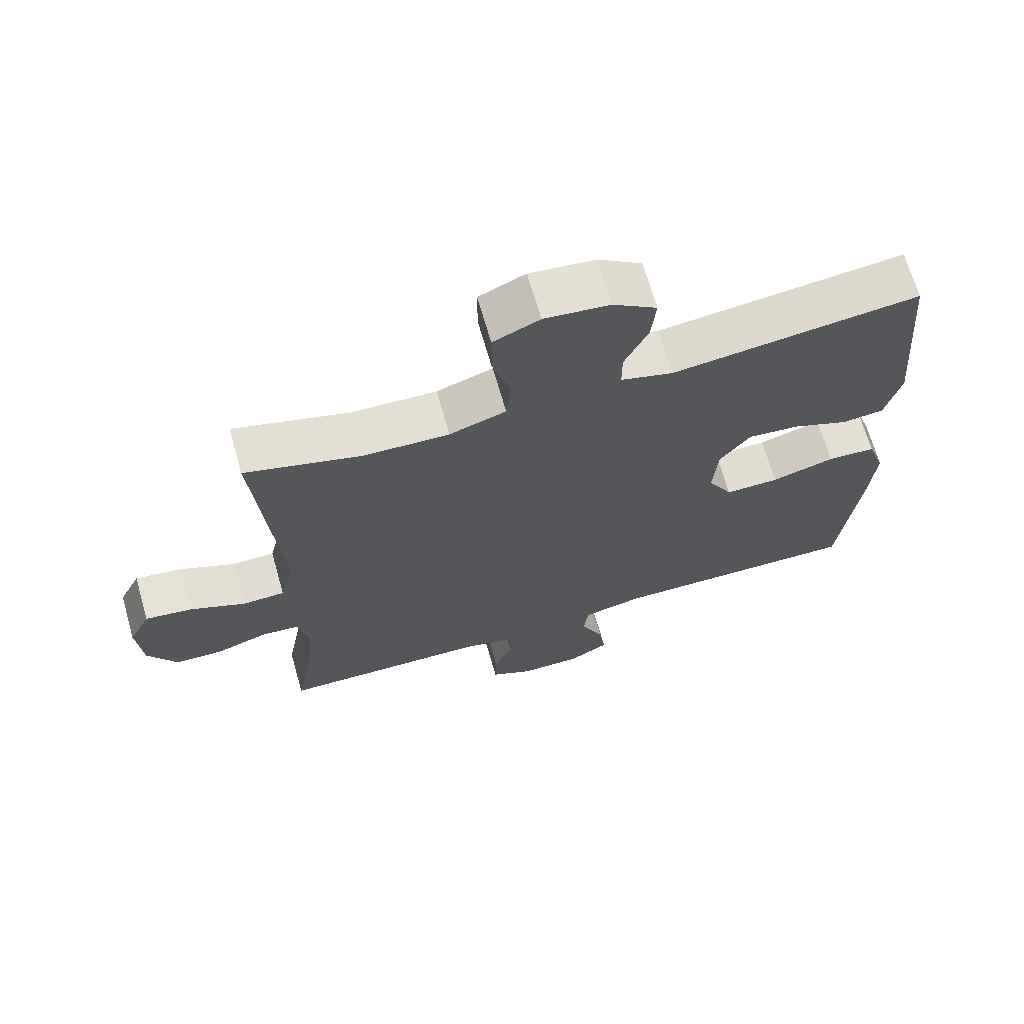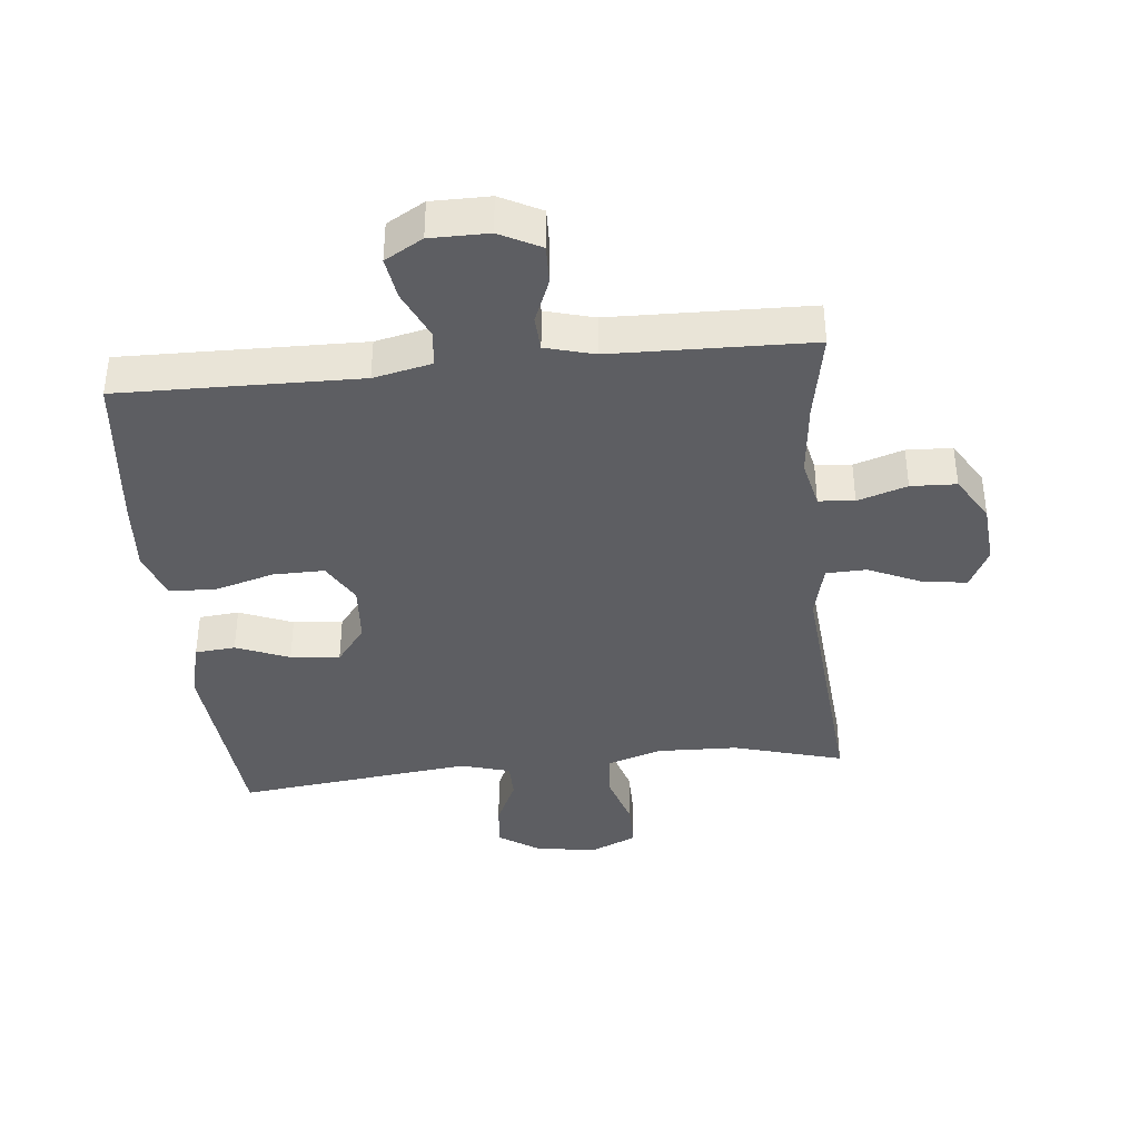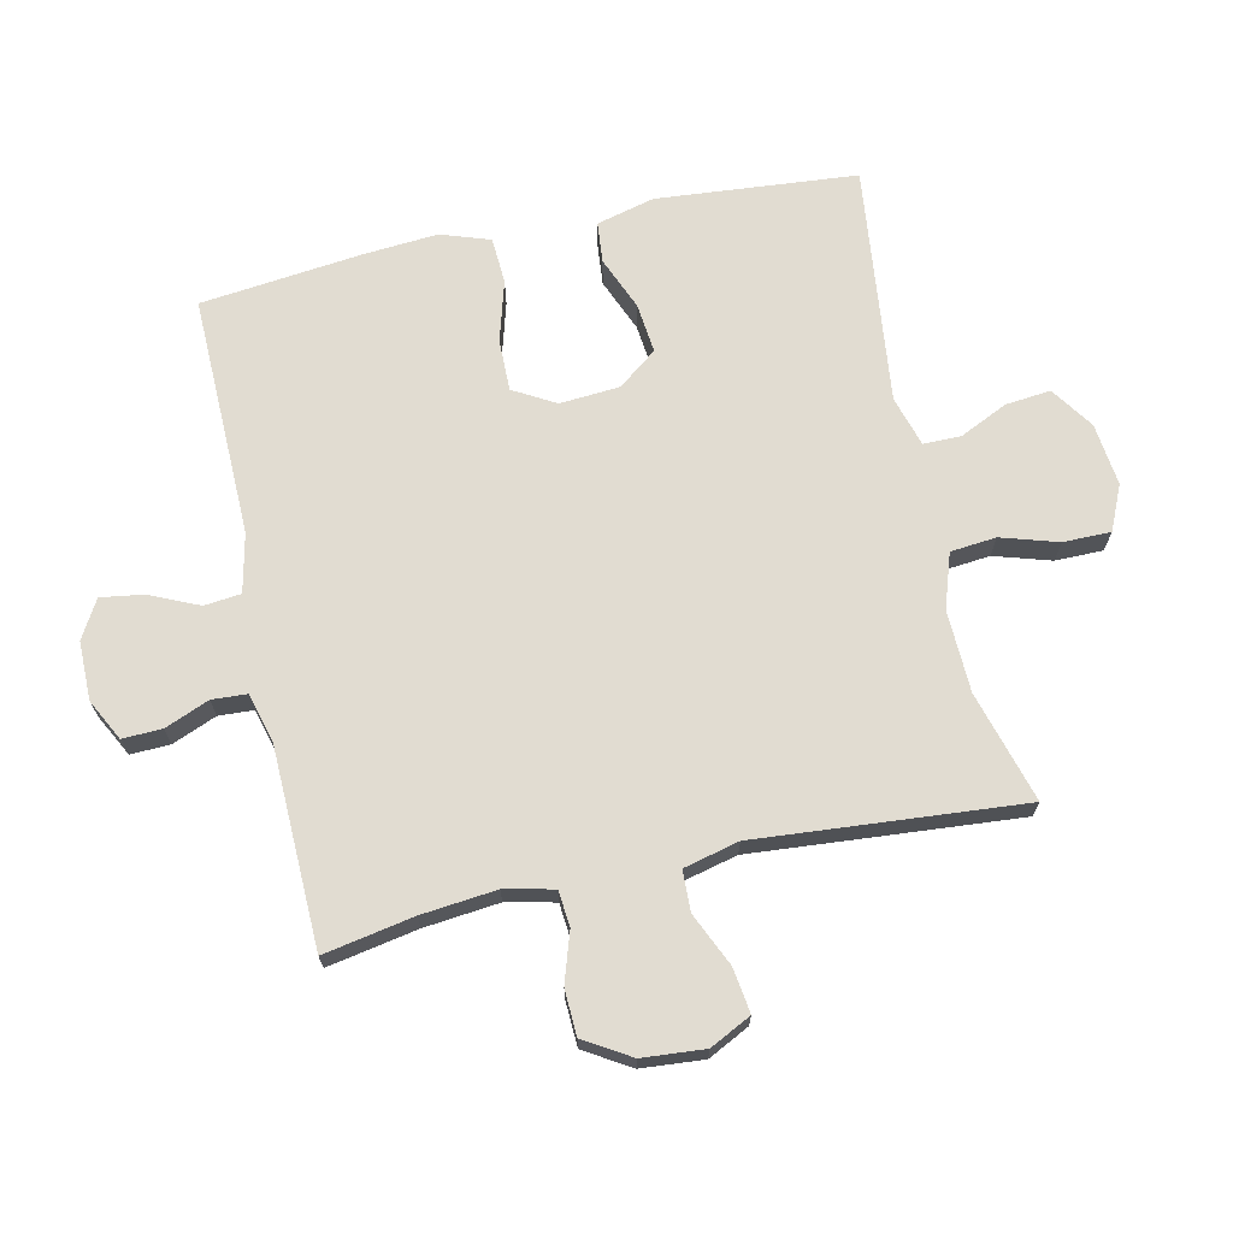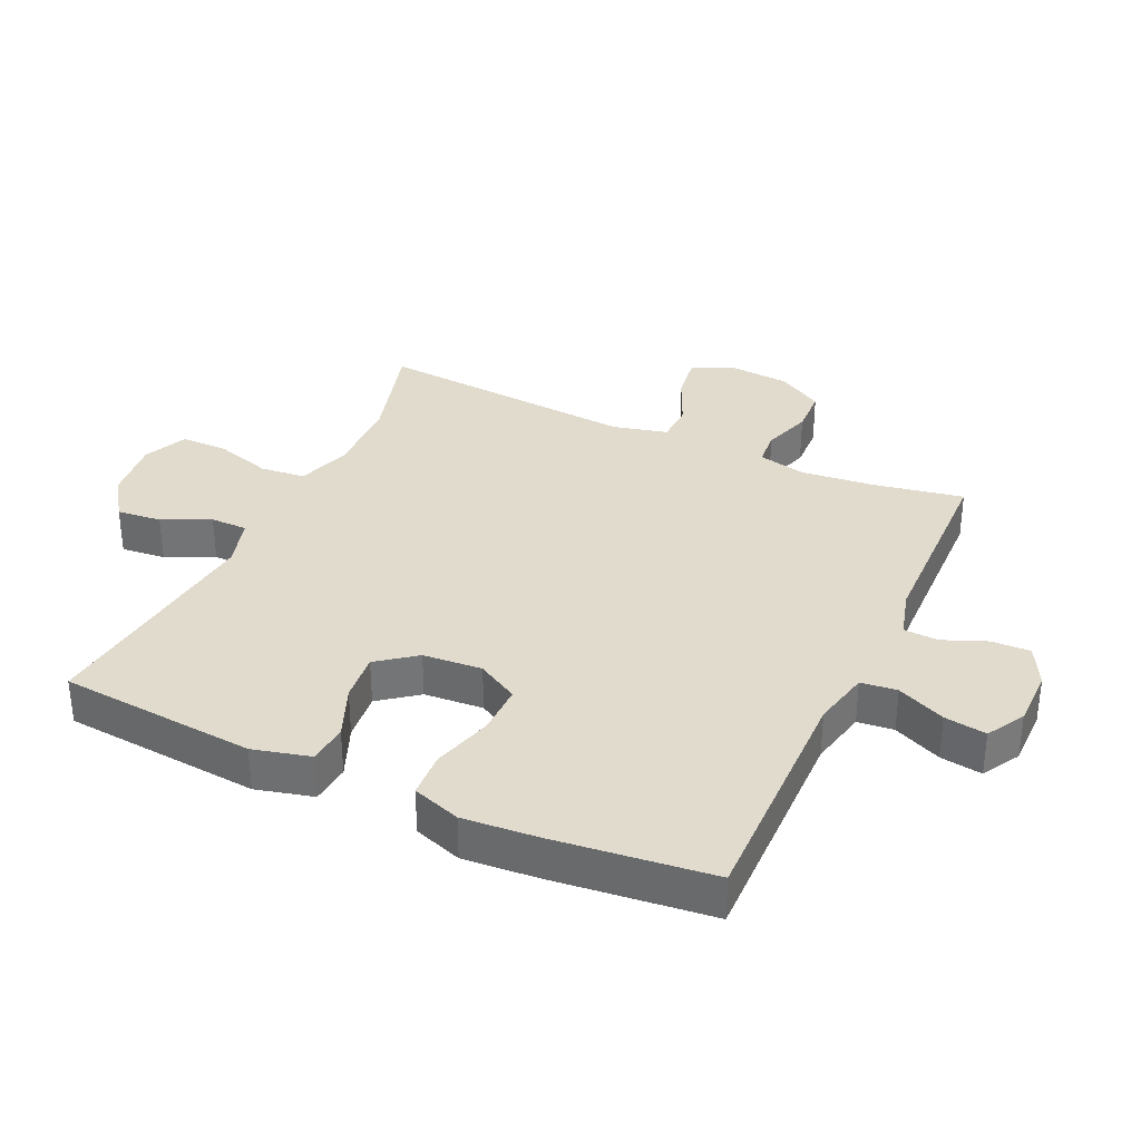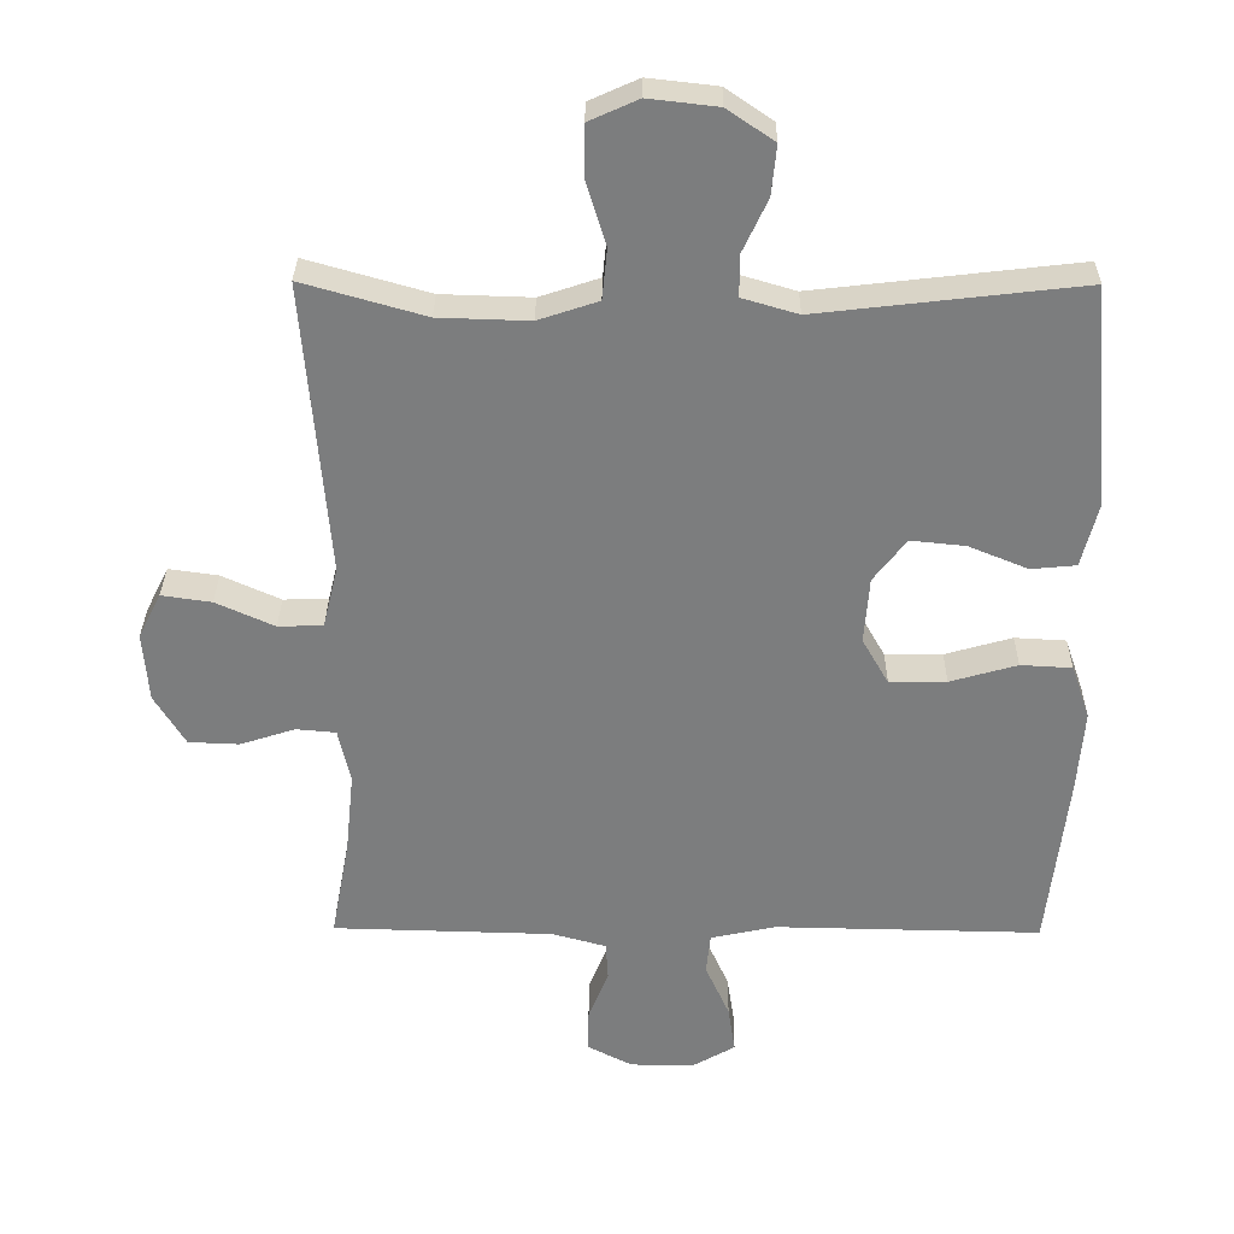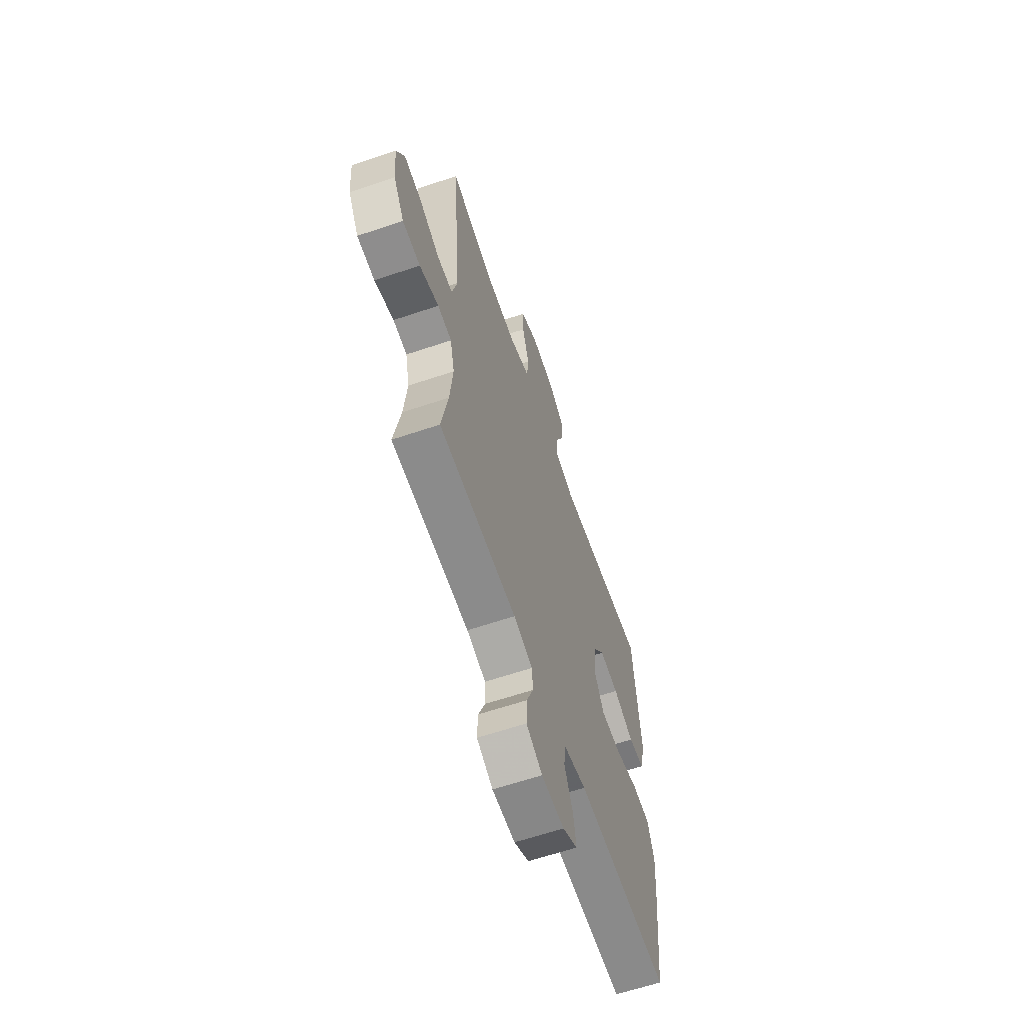
<metadata>
{"format":"obj","ext":"obj","renderer":"f3d","projection":"perspective","resolution":1024,"background":"white","views":[{"elev":68.1,"azim":-16.0,"up":"+Z"},{"elev":-38.8,"azim":-174.1,"up":"+Y"},{"elev":69.2,"azim":-102.4,"up":"+Y"},{"elev":33.9,"azim":114.8,"up":"+Y"},{"elev":31.0,"azim":0.6,"up":"+Z"},{"elev":-62.5,"azim":-71.1,"up":"+Z"}]}
</metadata>
<code>
v -0.5 0.07 -0.5
v -0.474 0.07 -0.36
v -0.462 0.07 -0.244
v -0.479 0.07 -0.168
v -0.535 0.07 -0.163
v -0.612 0.07 -0.188
v -0.683 0.07 -0.185
v -0.726 0.07 -0.114
v -0.734 0.07 -0.017
v -0.702 0.07 0.047
v -0.632 0.07 0.037
v -0.55 0.07 0
v -0.487 0.07 0.002
v -0.466 0.07 0.088
v -0.5 0.07 0.5
v -0.328 0.07 0.451
v -0.201 0.07 0.447
v -0.117 0.07 0.475
v -0.11 0.07 0.546
v -0.137 0.07 0.634
v -0.137 0.07 0.708
v -0.068 0.07 0.739
v 0.029 0.07 0.728
v 0.095 0.07 0.683
v 0.088 0.07 0.613
v 0.053 0.07 0.538
v 0.053 0.07 0.48
v 0.131 0.07 0.457
v 0.5 0.07 0.5
v 0.527 0.07 0.19
v 0.504 0.07 0.1
v 0.441 0.07 0.094
v 0.358 0.07 0.128
v 0.281 0.07 0.136
v 0.235 0.07 0.076
v 0.228 0.07 -0.017
v 0.265 0.07 -0.082
v 0.345 0.07 -0.081
v 0.439 0.07 -0.054
v 0.511 0.07 -0.058
v 0.537 0.07 -0.134
v 0.528 0.07 -0.251
v 0.5 0.07 -0.5
v 0.126 0.07 -0.493
v 0.035 0.07 -0.513
v 0.029 0.07 -0.57
v 0.063 0.07 -0.646
v 0.073 0.07 -0.712
v 0.014 0.07 -0.746
v -0.077 0.07 -0.746
v -0.141 0.07 -0.713
v -0.139 0.07 -0.652
v -0.111 0.07 -0.583
v -0.114 0.07 -0.529
v -0.19 0.07 -0.508
v -0.5 0 -0.5
v -0.474 0 -0.36
v -0.462 0 -0.244
v -0.479 0 -0.168
v -0.535 0 -0.163
v -0.612 0 -0.188
v -0.683 0 -0.185
v -0.726 0 -0.114
v -0.734 0 -0.017
v -0.702 0 0.047
v -0.632 0 0.037
v -0.55 0 0
v -0.487 0 0.002
v -0.466 0 0.088
v -0.5 0 0.5
v -0.328 0 0.451
v -0.201 0 0.447
v -0.117 0 0.475
v -0.11 0 0.546
v -0.137 0 0.634
v -0.137 0 0.708
v -0.068 0 0.739
v 0.029 0 0.728
v 0.095 0 0.683
v 0.088 0 0.613
v 0.053 0 0.538
v 0.053 0 0.48
v 0.131 0 0.457
v 0.5 0 0.5
v 0.527 0 0.19
v 0.504 0 0.1
v 0.441 0 0.094
v 0.358 0 0.128
v 0.281 0 0.136
v 0.235 0 0.076
v 0.228 0 -0.017
v 0.265 0 -0.082
v 0.345 0 -0.081
v 0.439 0 -0.054
v 0.511 0 -0.058
v 0.537 0 -0.134
v 0.528 0 -0.251
v 0.5 0 -0.5
v 0.126 0 -0.493
v 0.035 0 -0.513
v 0.029 0 -0.57
v 0.063 0 -0.646
v 0.073 0 -0.712
v 0.014 0 -0.746
v -0.077 0 -0.746
v -0.141 0 -0.713
v -0.139 0 -0.652
v -0.111 0 -0.583
v -0.114 0 -0.529
v -0.19 0 -0.508
f 50 51 52 53
f 50 53 54
f 49 50 54
f 46 47 48 49
f 46 49 54
f 45 46 54
f 44 45 54 55
f 42 43 44
f 38 39 40 41
f 37 38 41 42
f 30 31 32 33
f 28 29 30 33
f 27 28 33 34
f 23 24 25 26
f 23 26 27
f 22 23 27
f 19 20 21 22
f 18 19 22 27
f 17 18 27 34
f 14 15 16
f 13 14 16 17
f 9 10 11 12
f 9 12 13
f 8 9 13
f 5 6 7 8
f 4 5 8 13
f 3 4 13 17
f 44 55 1 2
f 37 42 44 2
f 36 37 2 3
f 35 36 3 17
f 17 34 35
f 108 107 106 105
f 109 108 105
f 109 105 104
f 104 103 102 101
f 109 104 101
f 109 101 100
f 110 109 100 99
f 99 98 97
f 96 95 94 93
f 97 96 93 92
f 88 87 86 85
f 88 85 84 83
f 89 88 83 82
f 81 80 79 78
f 82 81 78
f 82 78 77
f 77 76 75 74
f 82 77 74 73
f 89 82 73 72
f 71 70 69
f 72 71 69 68
f 67 66 65 64
f 68 67 64
f 68 64 63
f 63 62 61 60
f 68 63 60 59
f 72 68 59 58
f 57 56 110 99
f 57 99 97 92
f 58 57 92 91
f 72 58 91 90
f 90 89 72
f 1 56 57 2
f 2 57 58 3
f 3 58 59 4
f 4 59 60 5
f 5 60 61 6
f 6 61 62 7
f 7 62 63 8
f 8 63 64 9
f 9 64 65 10
f 10 65 66 11
f 11 66 67 12
f 12 67 68 13
f 13 68 69 14
f 14 69 70 15
f 15 70 71 16
f 16 71 72 17
f 17 72 73 18
f 18 73 74 19
f 19 74 75 20
f 20 75 76 21
f 21 76 77 22
f 22 77 78 23
f 23 78 79 24
f 24 79 80 25
f 25 80 81 26
f 26 81 82 27
f 27 82 83 28
f 28 83 84 29
f 29 84 85 30
f 30 85 86 31
f 31 86 87 32
f 32 87 88 33
f 33 88 89 34
f 34 89 90 35
f 35 90 91 36
f 36 91 92 37
f 37 92 93 38
f 38 93 94 39
f 39 94 95 40
f 40 95 96 41
f 41 96 97 42
f 42 97 98 43
f 43 98 99 44
f 44 99 100 45
f 45 100 101 46
f 46 101 102 47
f 47 102 103 48
f 48 103 104 49
f 49 104 105 50
f 50 105 106 51
f 51 106 107 52
f 52 107 108 53
f 53 108 109 54
f 54 109 110 55
f 55 110 56 1

</code>
